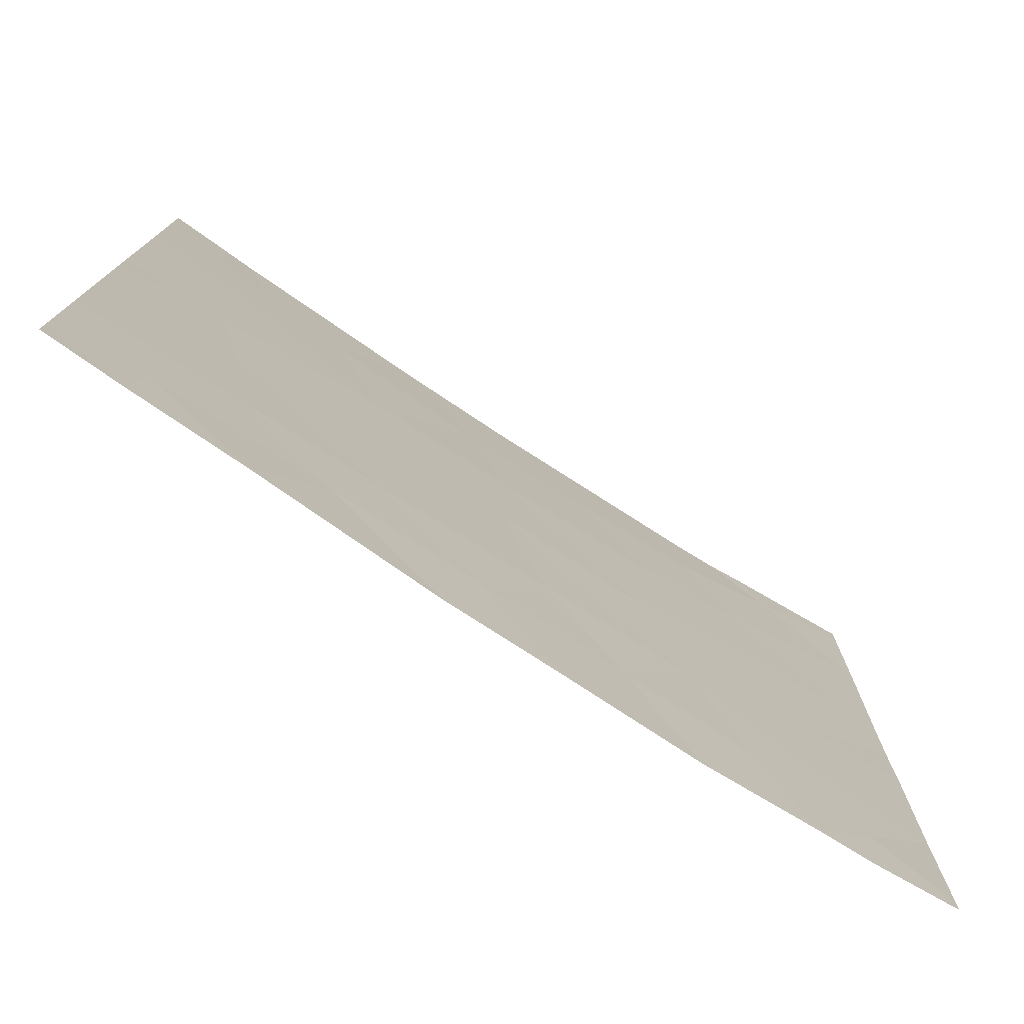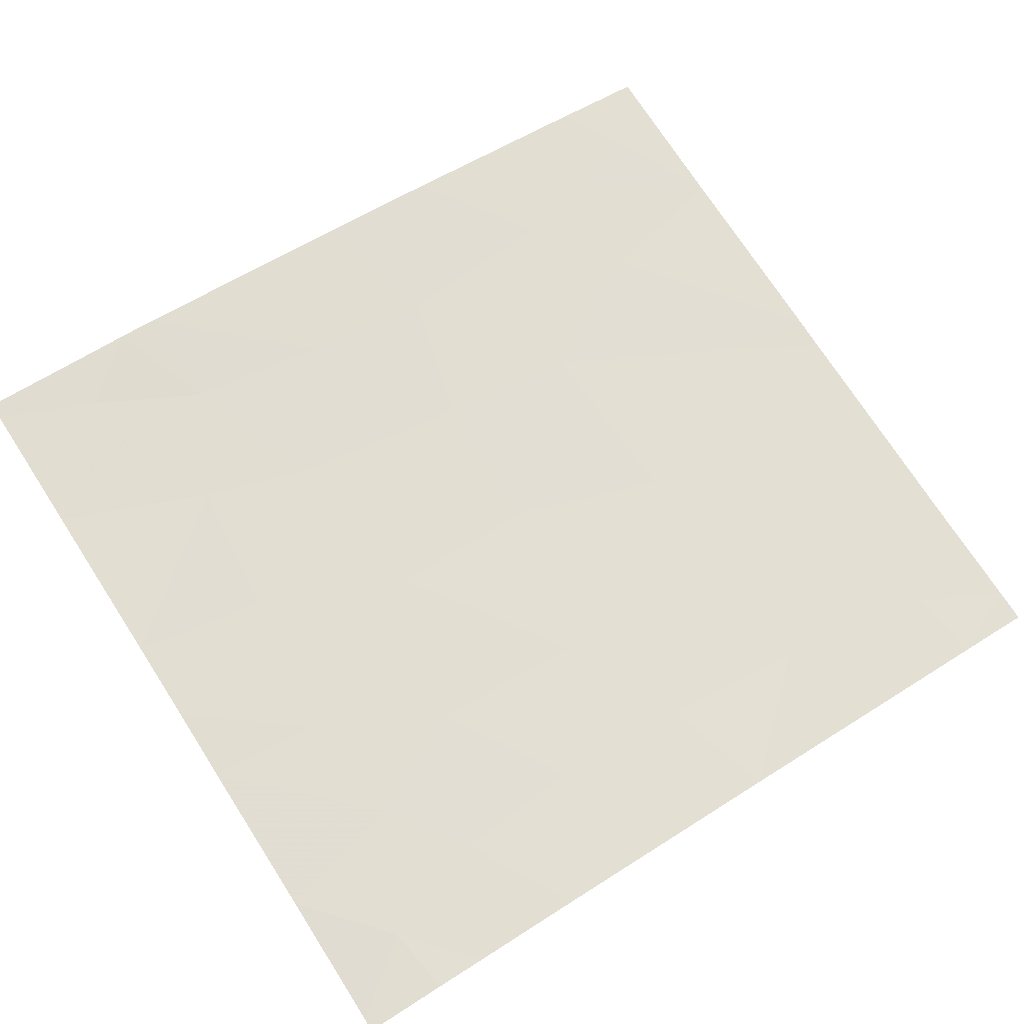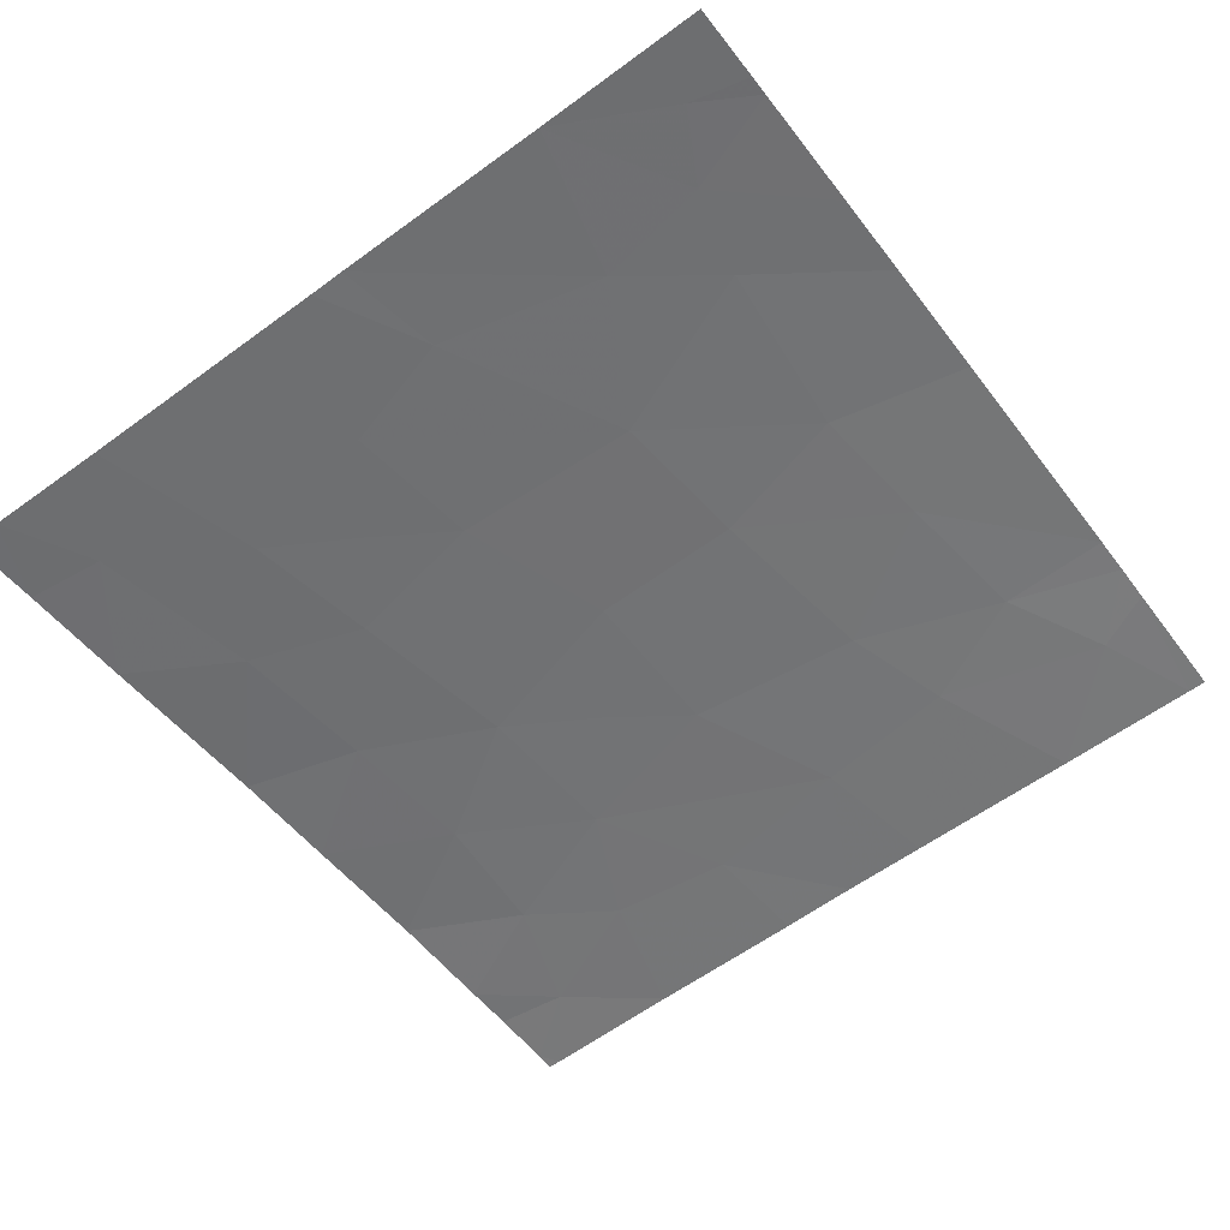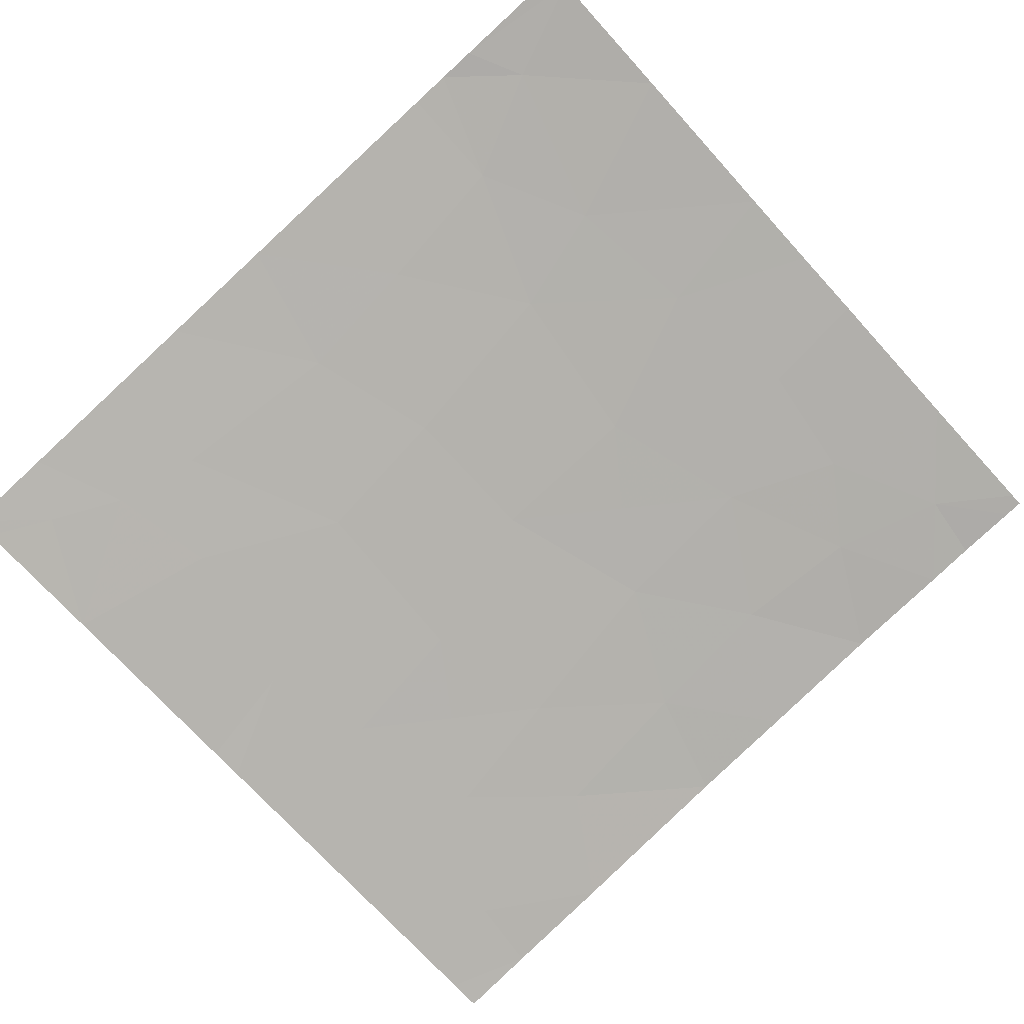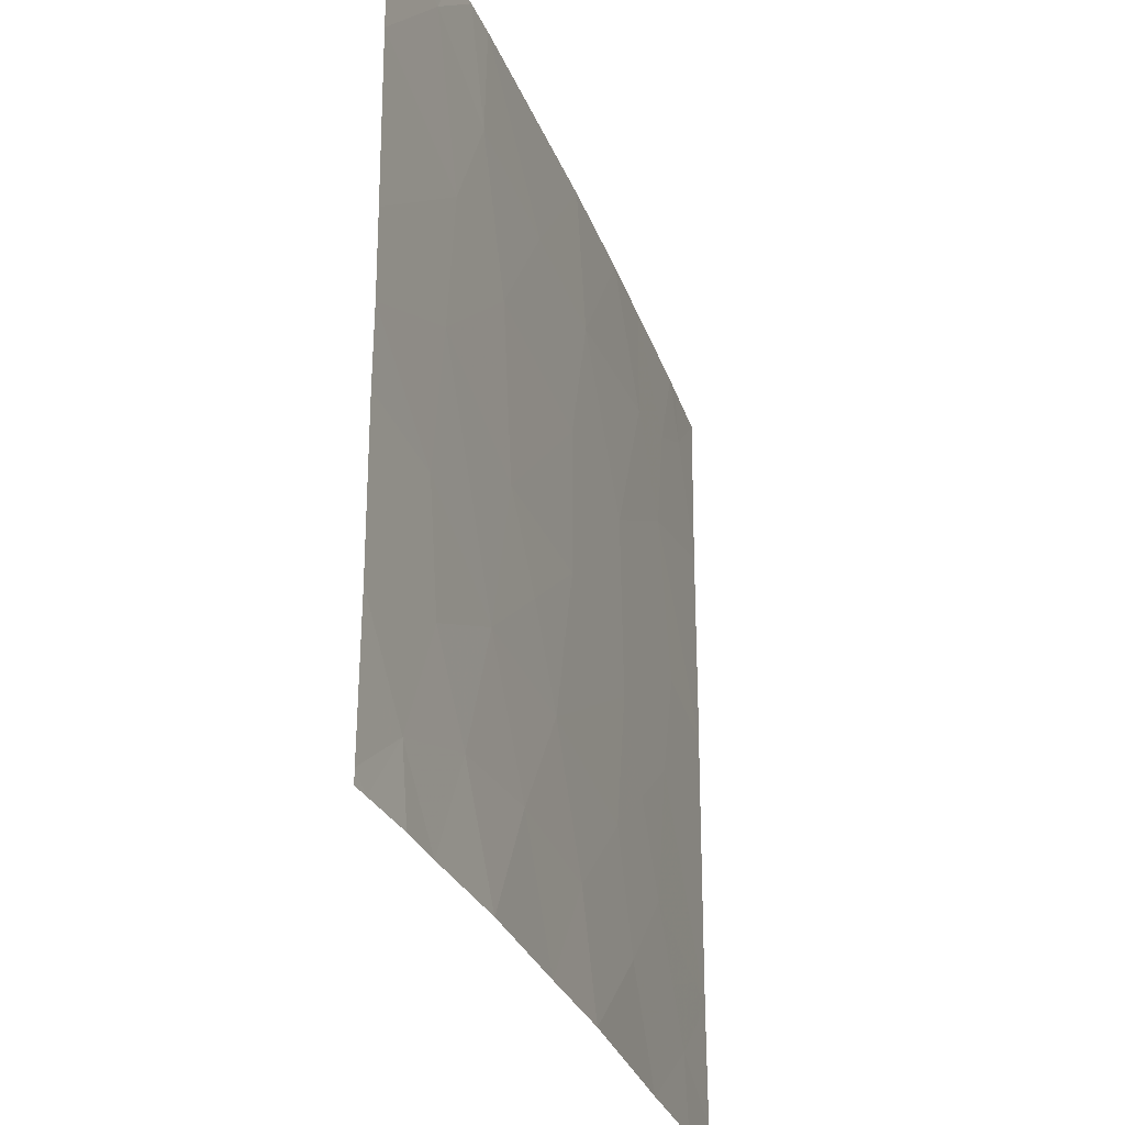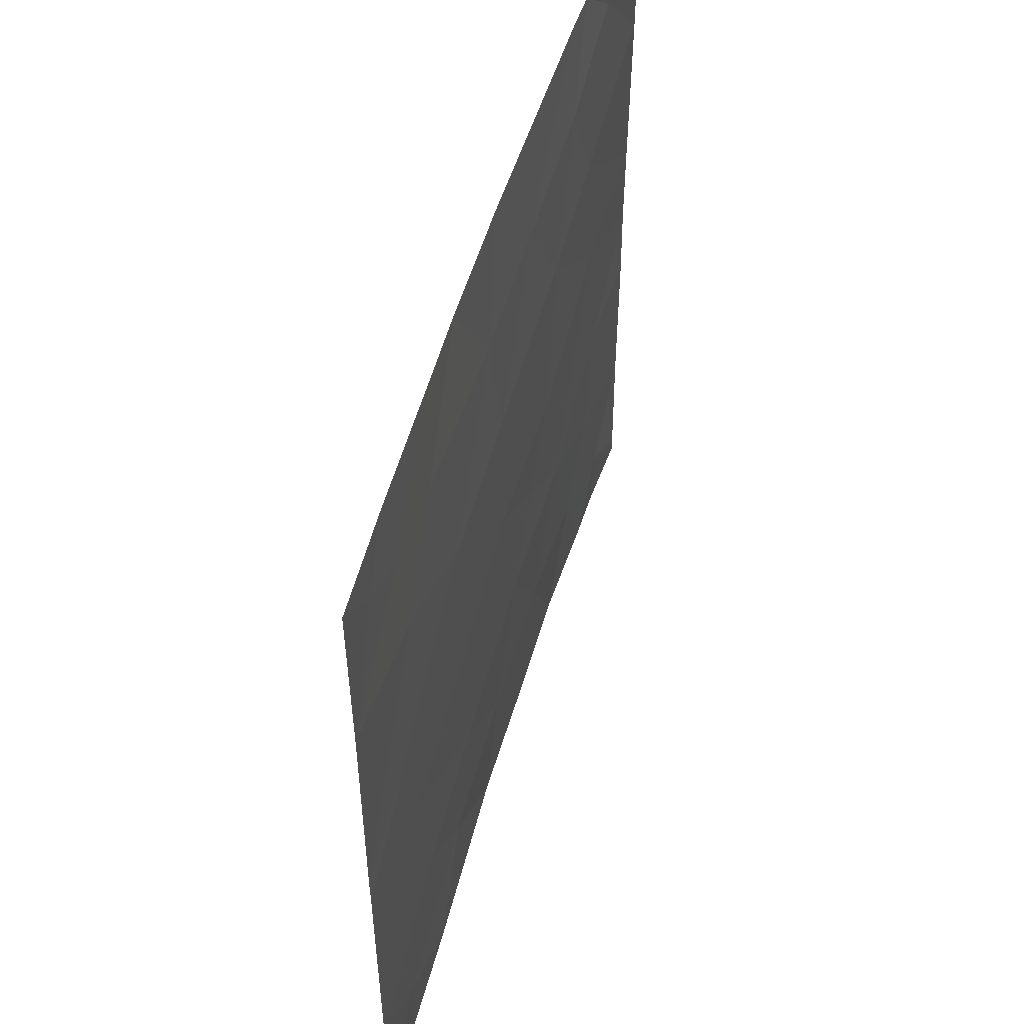
<metadata>
{"format":"obj","ext":"obj","renderer":"f3d","projection":"perspective","resolution":1024,"background":"white","views":[{"elev":-76.9,"azim":-24.9,"up":"+Z"},{"elev":72.7,"azim":147.2,"up":"+Y"},{"elev":-61.9,"azim":-53.6,"up":"+Y"},{"elev":-73.6,"azim":42.4,"up":"+Y"},{"elev":-29.7,"azim":116.7,"up":"+Z"},{"elev":51.5,"azim":-65.8,"up":"+Z"}]}
</metadata>
<code>
v -3.35 26.08 -18.54
v -2.897 26.15 -18.54
v -3.021 26.12 -19.04
v -2.722 26.16 -20.67
v -2.523 26.19 -20.36
v -2.154 26.24 -20.65
v -2.889 26.14 -20.07
v -3.662 26.03 -18.54
v -3.67 26.02 -18.97
v -3.081 26.12 -21.54
v -3.751 26 -21.54
v -3.509 26.04 -21.17
v -3.455 26.05 -20.24
v -3.654 26.02 -20.53
v -3.954 25.97 -20.29
v -1.262 26.34 -19.14
v -1.627 26.31 -18.75
v -1.817 26.28 -19.35
v -2.015 26.26 -18.94
v -3.418 26.06 -19.57
v -3.845 25.98 -20.83
v -4.244 25.93 -18.75
v -4.461 25.88 -19.15
v -3.988 25.97 -18.89
v -3.923 25.98 -19.29
v -1.867 26.29 -18.54
v -1.675 26.3 -20.41
v -1.265 26.35 -20.1
v -1.761 26.29 -19.86
v -1.266 26.35 -20.98
v -1.534 26.32 -21.29
v -1.741 26.29 -20.85
v -2.889 26.14 -19.53
v -3.357 26.06 -20.76
v -2.957 26.13 -21.13
v -1.264 26.35 -19.78
v -2.223 26.23 -19.46
v -2.539 26.19 -18.99
v -1.264 26.35 -20.39
v -1.334 26.34 -21.54
v -1.569 26.32 -21.54
v -1.264 26.35 -21.5
v -1.264 26.35 -21.54
v -4.075 25.95 -19.88
v -4.458 25.88 -21.42
v -4.137 25.93 -21.26
v -4.457 25.88 -20.98
v -2.668 26.18 -21.54
v -2.428 26.21 -21.1
v -1.857 26.28 -20.64
v -2.31 26.22 -20.08
v -2.011 26.27 -18.54
v -1.727 26.3 -18.54
v -1.756 26.3 -21.54
v -4.459 25.88 -20.06
v -4.237 25.92 -20.1
v -2.169 26.26 -21.54
v -4.463 25.89 -18.63
v -1.26 26.34 -18.54
v -1.26 26.34 -18.61
v -4.458 25.88 -21.54
v -4.172 25.93 -21.54
v -4.463 25.89 -18.54
v -4.189 25.94 -18.54
v -4.115 25.95 -18.54
v -1.955 26.27 -21.15
v -4.46 25.88 -19.94
v -4.459 25.88 -20.17
f 3 2 1
f 6 5 4
f 5 7 4
f 9 1 8
f 12 11 10
f 15 14 13
f 18 16 17
f 17 19 18
f 3 1 9
f 9 20 3
f 15 21 14
f 24 22 23
f 23 25 24
f 19 17 26
f 29 27 28
f 32 31 30
f 20 9 25
f 7 33 20
f 4 34 35
f 29 28 36
f 18 36 16
f 18 29 36
f 38 3 33
f 33 37 38
f 27 39 28
f 41 40 31
f 4 13 34
f 4 7 13
f 42 31 40
f 42 30 31
f 43 42 40
f 20 25 44
f 47 45 46
f 38 37 19
f 12 46 11
f 12 21 46
f 49 35 48
f 49 4 35
f 6 50 27
f 51 37 33
f 33 7 51
f 35 10 48
f 34 13 14
f 35 12 10
f 35 34 12
f 38 52 2
f 38 19 52
f 5 6 51
f 21 47 46
f 34 21 12
f 53 26 17
f 41 31 54
f 6 27 29
f 29 51 6
f 7 5 51
f 34 14 21
f 56 44 55
f 49 6 4
f 38 2 3
f 48 57 49
f 32 30 39
f 39 27 32
f 51 29 37
f 22 58 23
f 60 53 17
f 60 59 53
f 62 46 45
f 45 61 62
f 62 11 46
f 16 60 17
f 22 63 58
f 22 64 63
f 22 65 64
f 66 54 31
f 31 32 66
f 33 3 20
f 24 8 65
f 24 9 8
f 25 23 67
f 67 44 25
f 24 65 22
f 15 20 44
f 15 13 20
f 19 26 52
f 44 67 55
f 6 66 32
f 6 32 50
f 24 25 9
f 56 15 44
f 56 68 15
f 32 27 50
f 66 49 57
f 66 6 49
f 56 55 68
f 66 57 54
f 19 37 18
f 18 37 29
f 15 68 47
f 47 21 15
f 7 20 13

</code>
